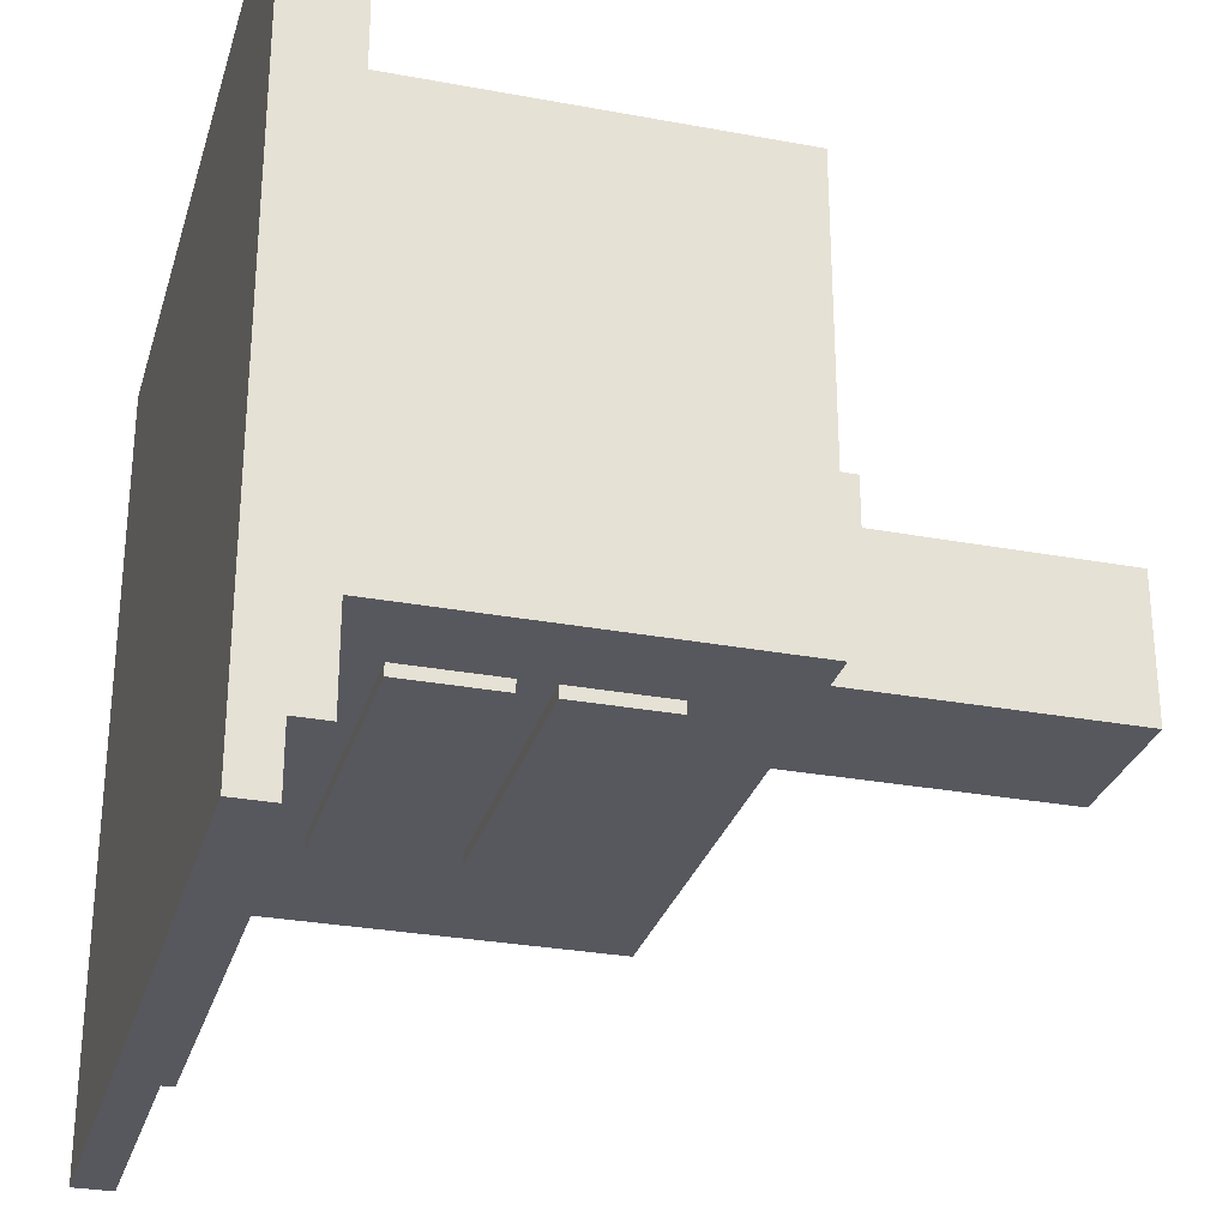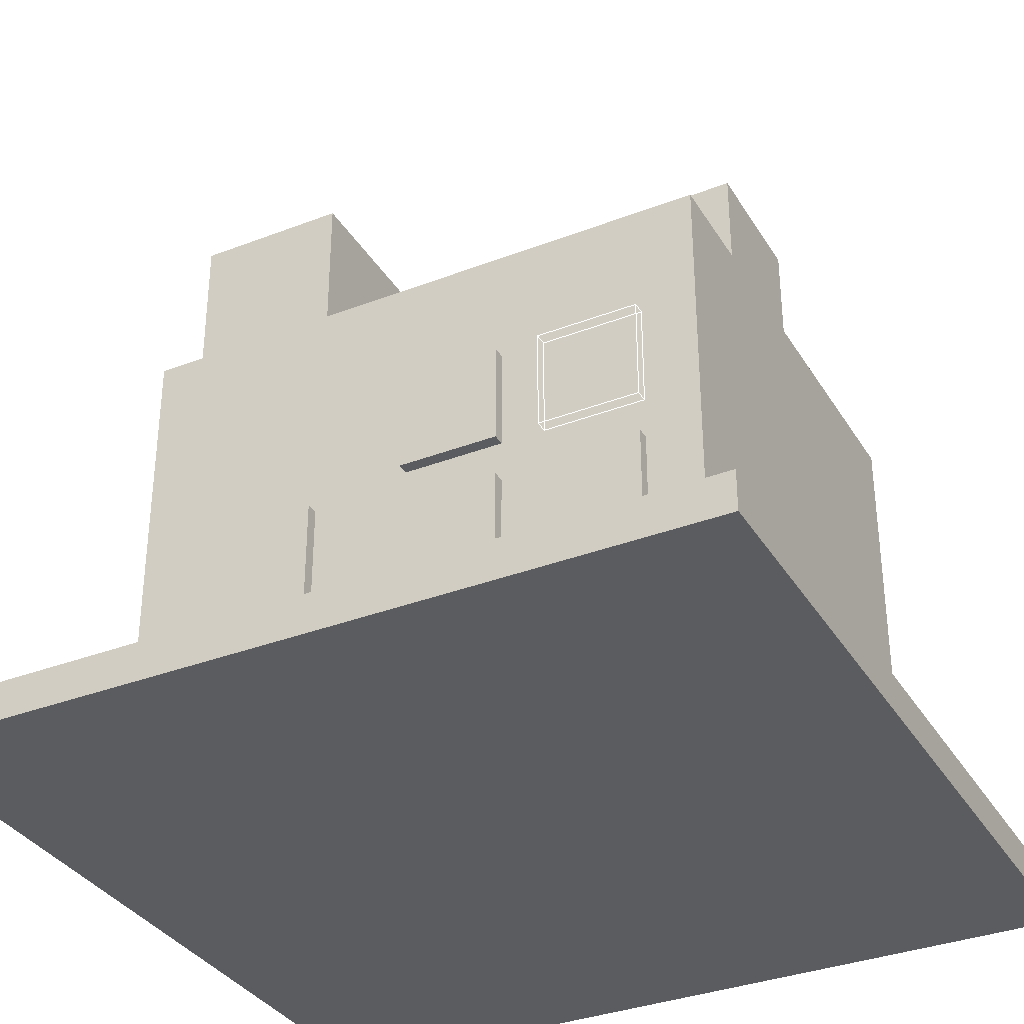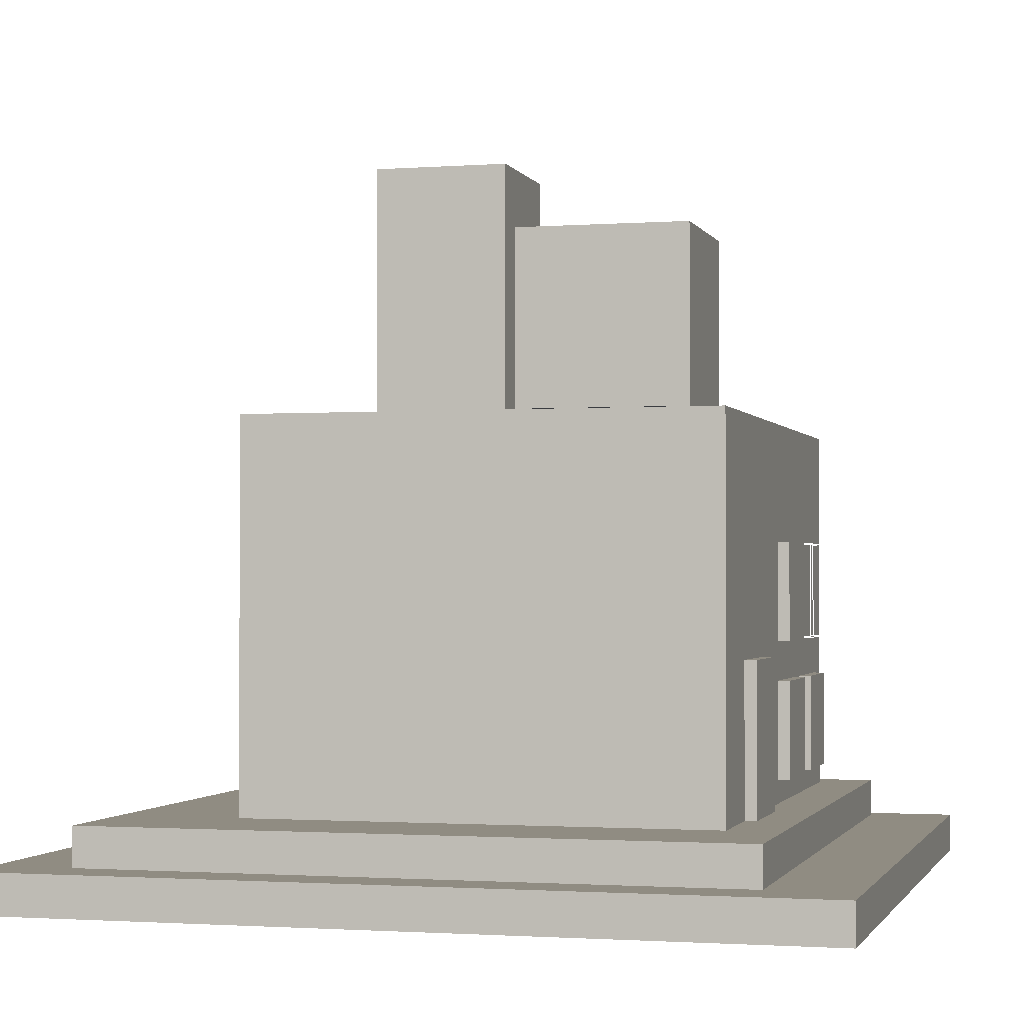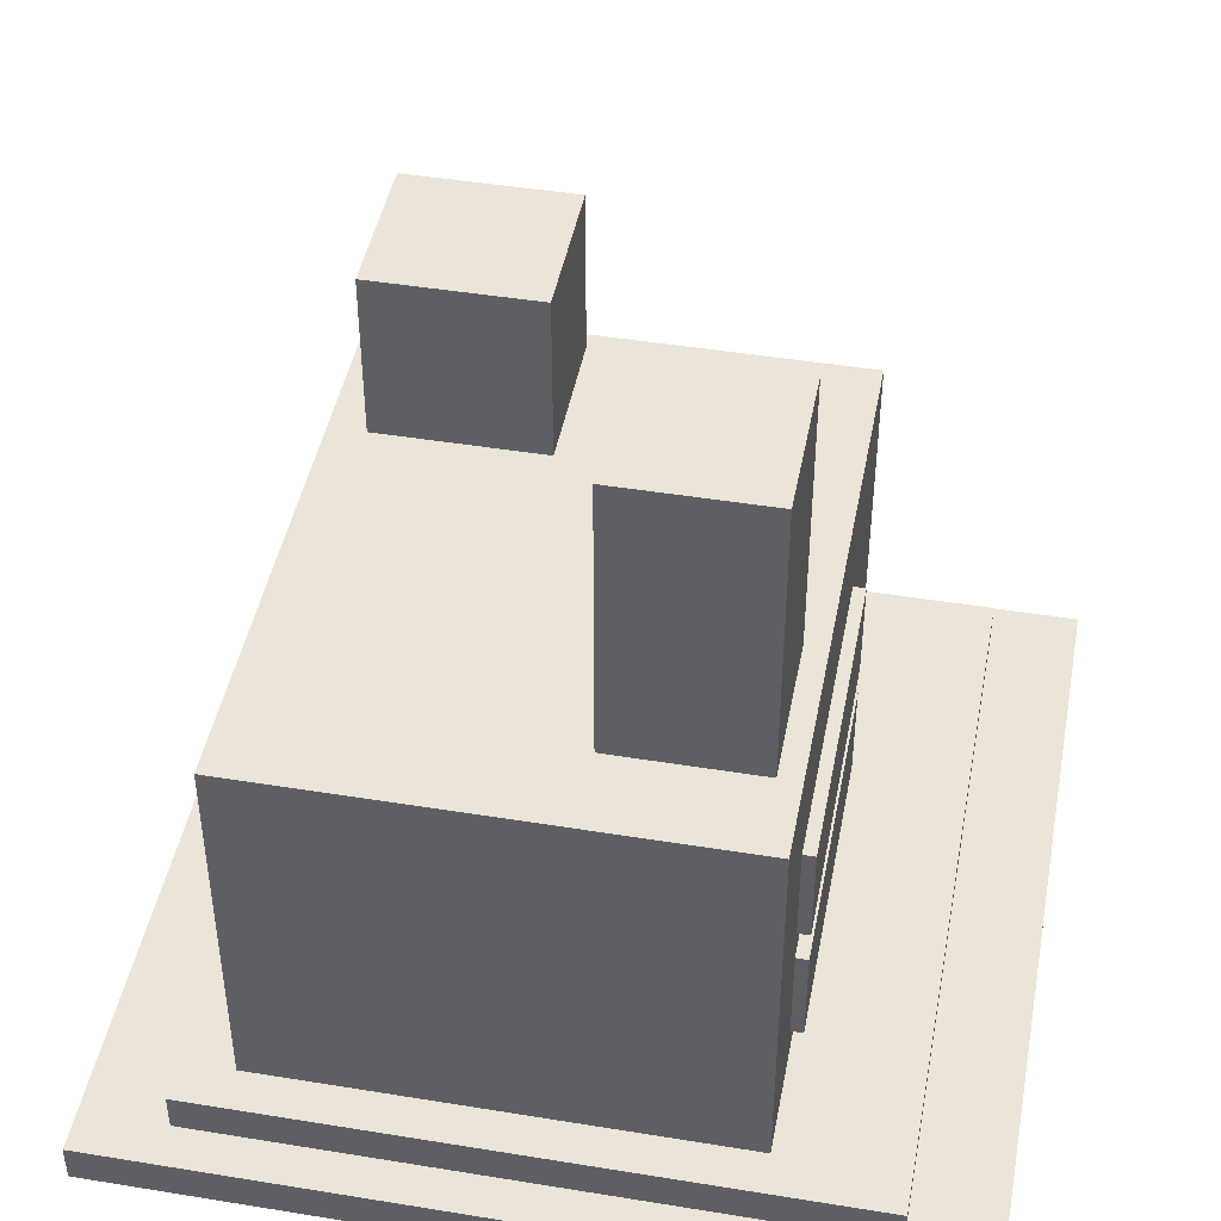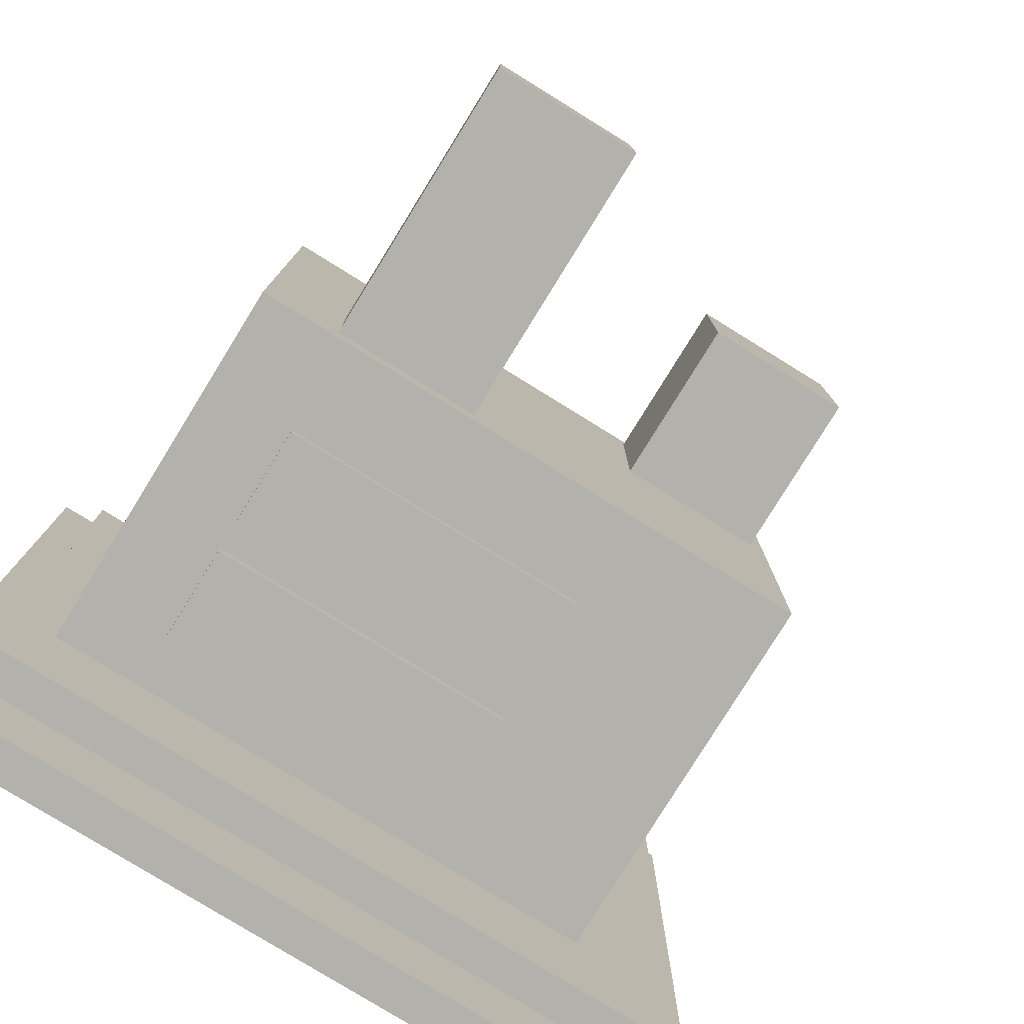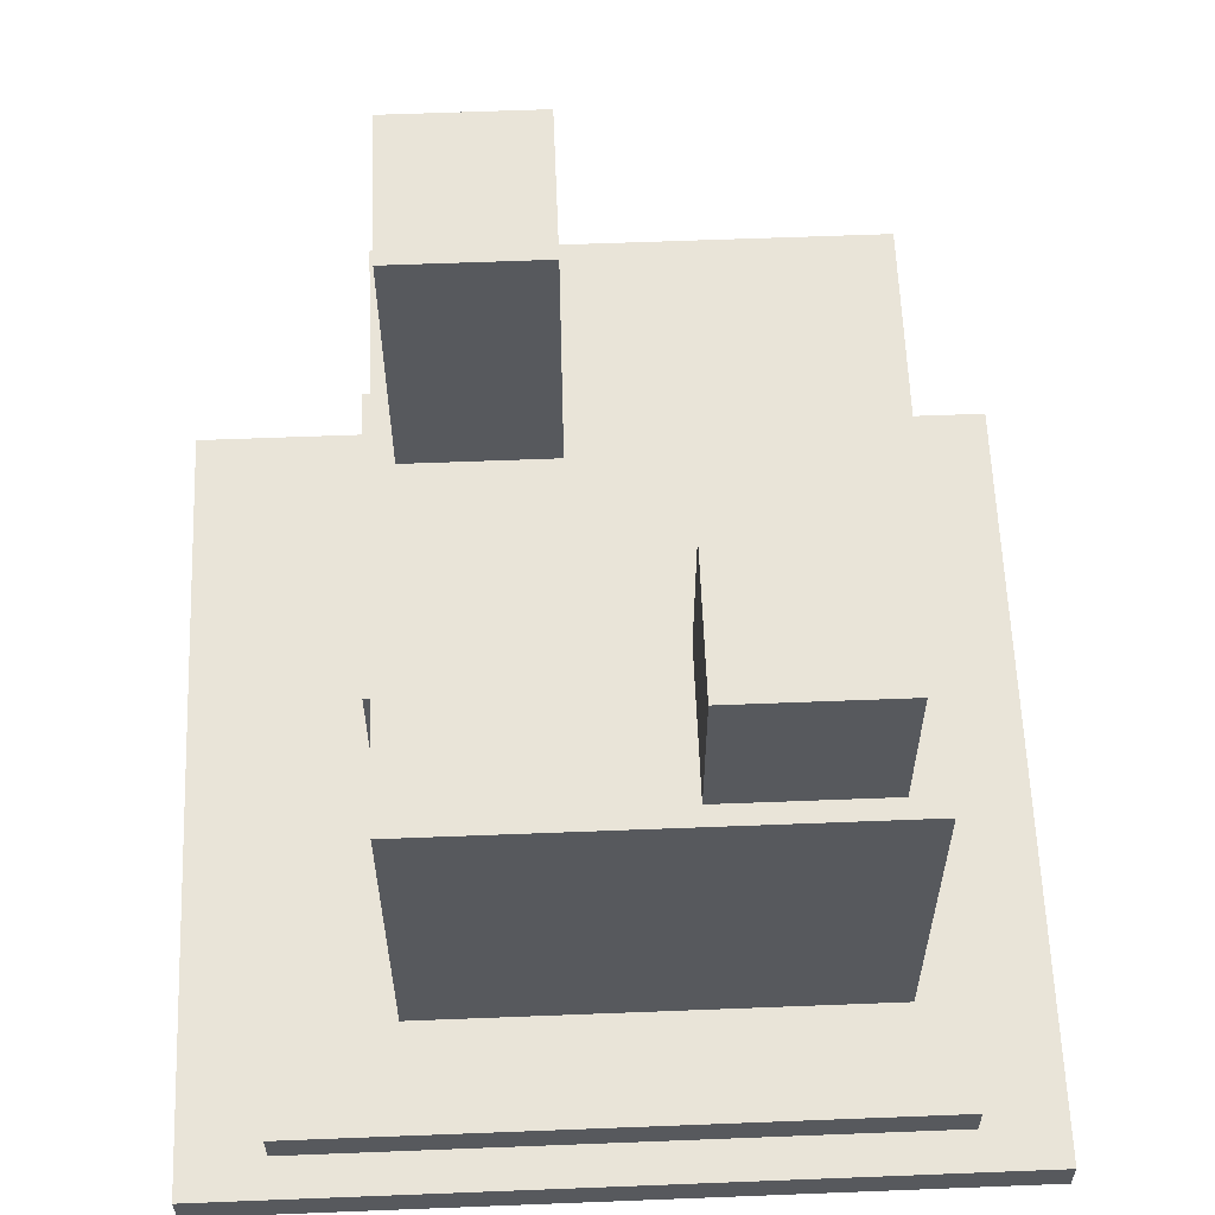
<metadata>
{"format":"obj","ext":"obj","renderer":"f3d","projection":"perspective","resolution":1024,"background":"white","views":[{"elev":-28.9,"azim":74.5,"up":"+Z"},{"elev":-34.6,"azim":27.3,"up":"+Y"},{"elev":-1.5,"azim":-74.9,"up":"+Y"},{"elev":45.0,"azim":100.7,"up":"+Y"},{"elev":-79.0,"azim":148.3,"up":"+Z"},{"elev":60.3,"azim":-92.3,"up":"+Y"}]}
</metadata>
<code>
v 5.826 0.2855 -5.826
v 5.826 -0.2855 -5.826
v 5.826 0.2855 5.826
v 5.826 -0.2855 5.826
v -5.826 0.2855 -5.826
v -5.826 -0.2855 -5.826
v -5.826 0.2855 5.826
v -5.826 -0.2855 5.826
v 4.656 6.382 -2.865
v 4.656 0.8635 -2.865
v 4.656 6.382 3.867
v 4.656 0.8635 3.867
v -3.672 6.382 -2.865
v -3.672 0.8635 -2.865
v -3.672 6.382 3.867
v -3.672 0.8635 3.867
v -0.9502 3.036 3.88
v -0.9502 0.8774 3.88
v -0.9502 3.036 4.052
v -0.9502 0.8774 4.052
v -2.372 3.036 3.88
v -2.372 0.8774 3.88
v -2.372 3.036 4.052
v -2.372 0.8774 4.052
v 5.244 0.8664 -4.608
v 5.244 0.3062 -4.608
v 5.244 0.8664 4.608
v 5.244 0.3062 4.608
v -5.244 0.8664 -4.608
v -5.244 0.3062 -4.608
v -5.244 0.8664 4.608
v -5.244 0.3062 4.608
v 1.399 6.402 -0.4816
v 1.399 10.52 -0.4816
v 1.399 6.402 -2.553
v 1.399 10.52 -2.553
v 3.524 6.402 -0.4816
v 3.524 10.52 -0.4816
v 3.524 6.402 -2.553
v 3.524 10.52 -2.553
v -3.394 6.407 3.341
v -3.394 8.849 3.341
v -3.394 6.407 0.9584
v -3.394 8.849 0.9584
v -1.268 6.407 3.341
v -1.268 8.849 3.341
v -1.268 6.407 0.9584
v -1.268 8.849 0.9584
v 1.851 2.65 3.88
v 1.851 1.22 3.88
v 1.851 2.65 4.052
v 1.851 1.22 4.052
v 0.4292 2.65 3.88
v 0.4292 1.22 3.88
v 0.4292 2.65 4.052
v 0.4292 1.22 4.052
v 3.893 2.65 3.88
v 3.893 1.22 3.88
v 3.893 2.65 4.052
v 3.893 1.22 4.052
v 2.471 2.65 3.88
v 2.471 1.22 3.88
v 2.471 2.65 4.052
v 2.471 1.22 4.052
v 1.851 4.664 3.88
v 1.851 3.234 3.88
v 1.851 4.664 4.052
v 1.851 3.234 4.052
v 0.4292 4.664 3.88
v 0.4292 3.234 3.88
v 0.4292 4.664 4.052
v 0.4292 3.234 4.052
v 3.893 4.664 3.88
v 3.893 3.234 3.88
v 3.893 4.664 4.052
v 3.893 3.234 4.052
v 2.471 4.664 3.88
v 2.471 3.234 3.88
v 2.471 4.664 4.052
v 2.471 3.234 4.052
v 1.851 4.664 3.88
v 1.851 3.234 3.88
v 1.851 4.664 4.052
v 1.851 3.234 4.052
v 0.4292 4.664 3.88
v 0.4292 3.234 3.88
v 0.4292 4.664 4.052
v 0.4292 3.234 4.052
v 3.893 4.664 3.88
v 3.893 3.234 3.88
v 3.893 4.664 4.052
v 3.893 3.234 4.052
v 2.471 4.664 3.88
v 2.471 3.234 3.88
v 2.471 4.664 4.052
v 2.471 3.234 4.052
v 3.382 3.099 -3.057
v 3.382 1.668 -3.057
v 3.382 3.099 -2.884
v 3.382 1.668 -2.884
v -1.101 3.099 -3.057
v -1.101 1.668 -3.057
v -1.101 3.099 -2.884
v -1.101 1.668 -2.884
v 3.382 4.995 -3.057
v 3.382 3.564 -3.057
v 3.382 4.995 -2.884
v 3.382 3.564 -2.884
v -1.101 4.995 -3.057
v -1.101 3.564 -3.057
v -1.101 4.995 -2.884
v -1.101 3.564 -2.884
f 1 5 7 3
f 4 3 7 8
f 8 7 5 6
f 6 2 4 8
f 2 1 3 4
f 6 5 1 2
f 9 13 15 11
f 12 11 15 16
f 16 15 13 14
f 14 10 12 16
f 10 9 11 12
f 14 13 9 10
f 17 21 23 19
f 20 19 23 24
f 24 23 21 22
f 22 18 20 24
f 18 17 19 20
f 22 21 17 18
f 25 29 31 27
f 28 27 31 32
f 32 31 29 30
f 30 26 28 32
f 26 25 27 28
f 30 29 25 26
f 35 39 37 33
f 37 38 34 33
f 40 36 34 38
f 33 34 36 35
f 39 40 38 37
f 35 36 40 39
f 43 47 45 41
f 45 46 42 41
f 48 44 42 46
f 41 42 44 43
f 47 48 46 45
f 43 44 48 47
f 49 53 55 51
f 52 51 55 56
f 56 55 53 54
f 54 50 52 56
f 50 49 51 52
f 54 53 49 50
f 57 61 63 59
f 60 59 63 64
f 64 63 61 62
f 62 58 60 64
f 58 57 59 60
f 62 61 57 58
f 65 69 71 67
f 68 67 71 72
f 72 71 69 70
f 70 66 68 72
f 66 65 67 68
f 70 69 65 66
f 81 85 87 83
f 84 83 87 88
f 88 87 85 86
f 86 82 84 88
f 82 81 83 84
f 86 85 81 82
f 97 101 103 99
f 100 99 103 104
f 104 103 101 102
f 102 98 100 104
f 98 97 99 100
f 102 101 97 98
f 105 109 111 107
f 108 107 111 112
f 112 111 109 110
f 110 106 108 112
f 106 105 107 108
f 110 109 105 106
l 78 80
l 74 78
l 73 74
l 80 79
l 75 76
l 77 78
l 75 79
l 73 75
l 80 76
l 79 77
l 77 73
l 76 74
l 94 96
l 90 94
l 89 90
l 96 95
l 91 92
l 93 94
l 91 95
l 89 91
l 96 92
l 95 93
l 93 89
l 92 90

</code>
